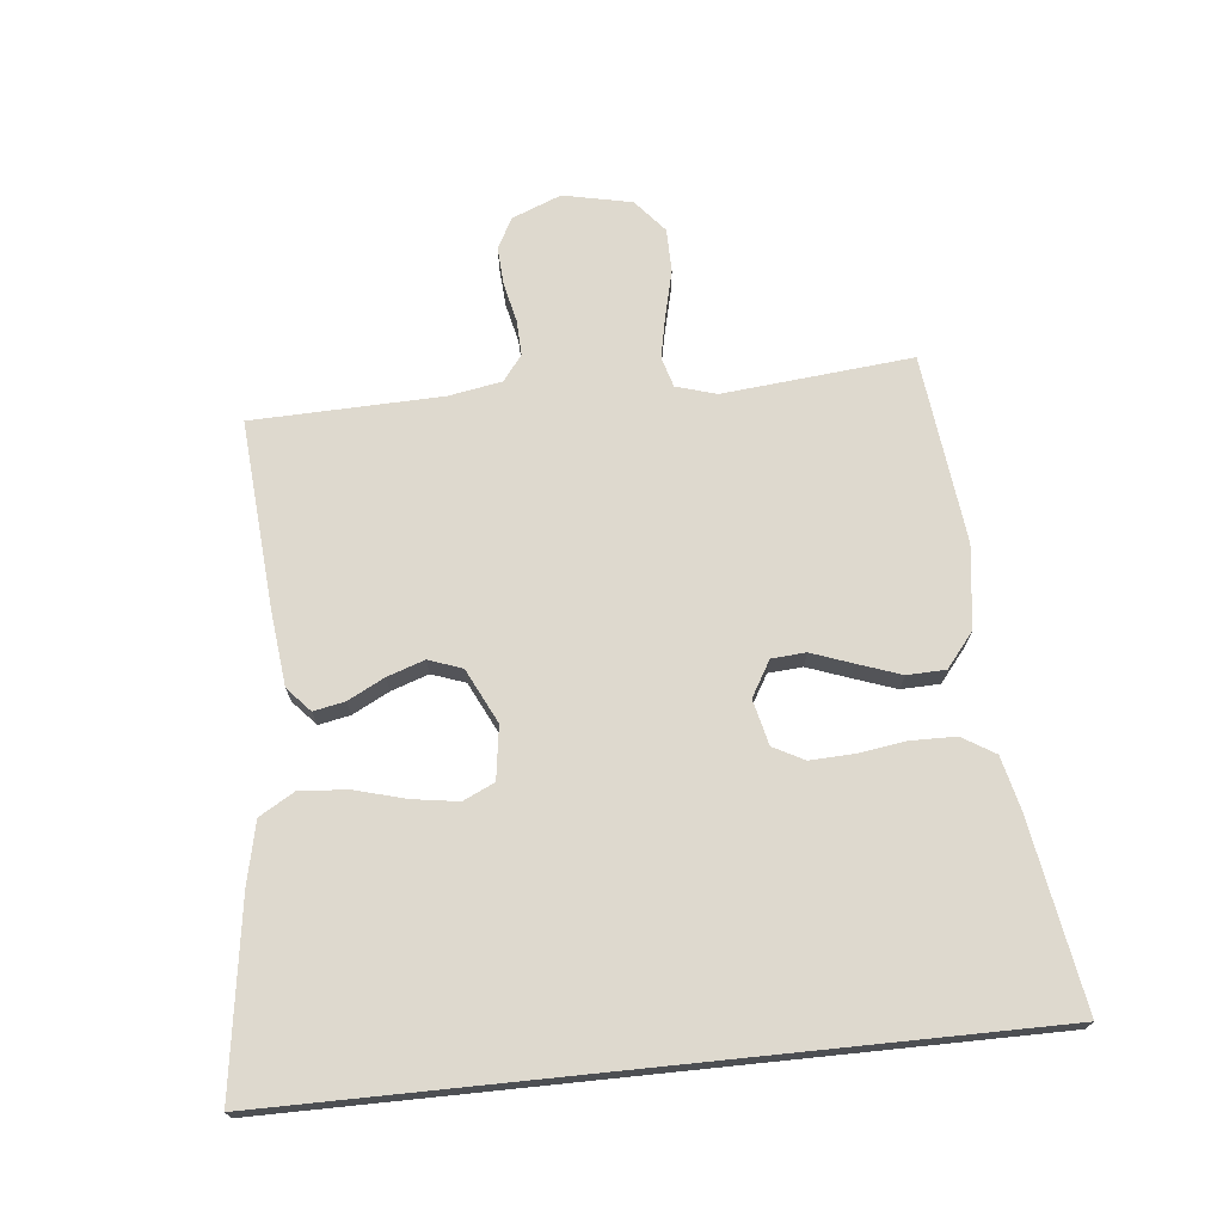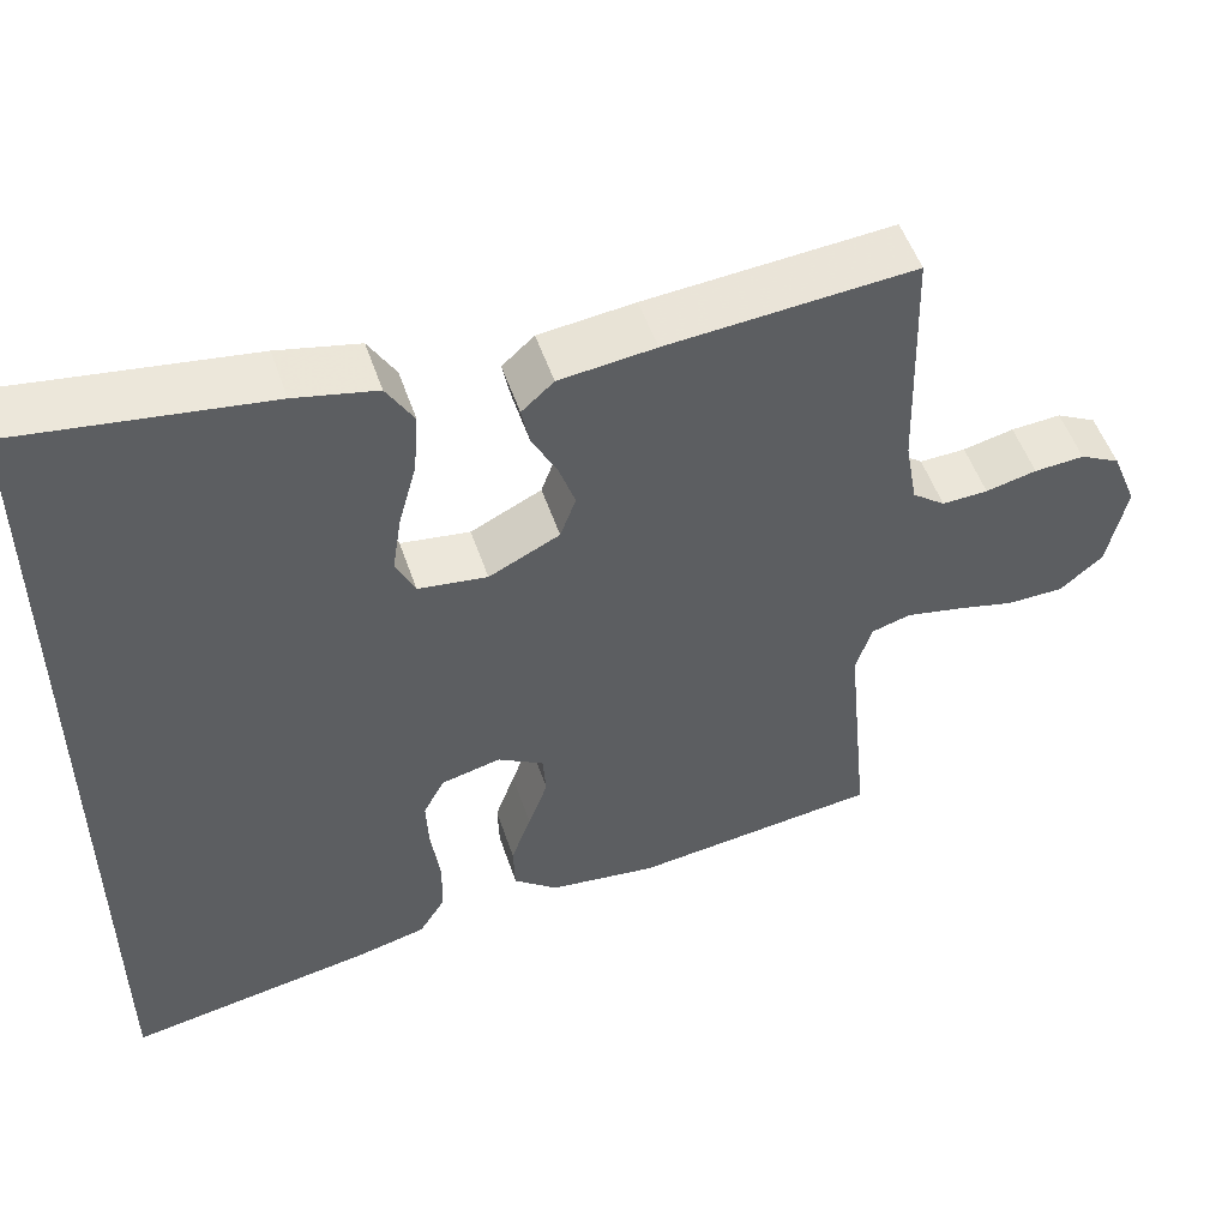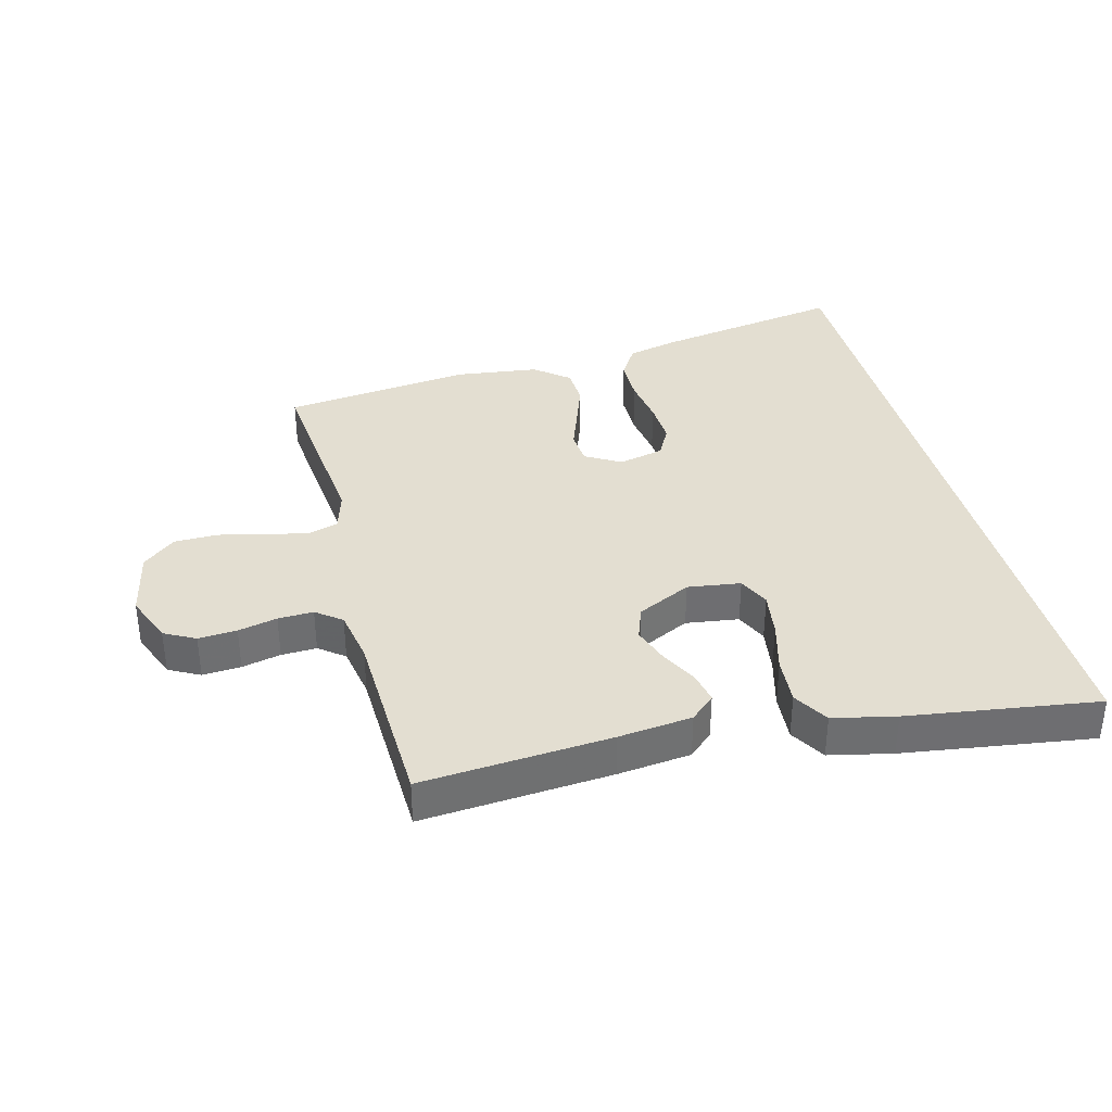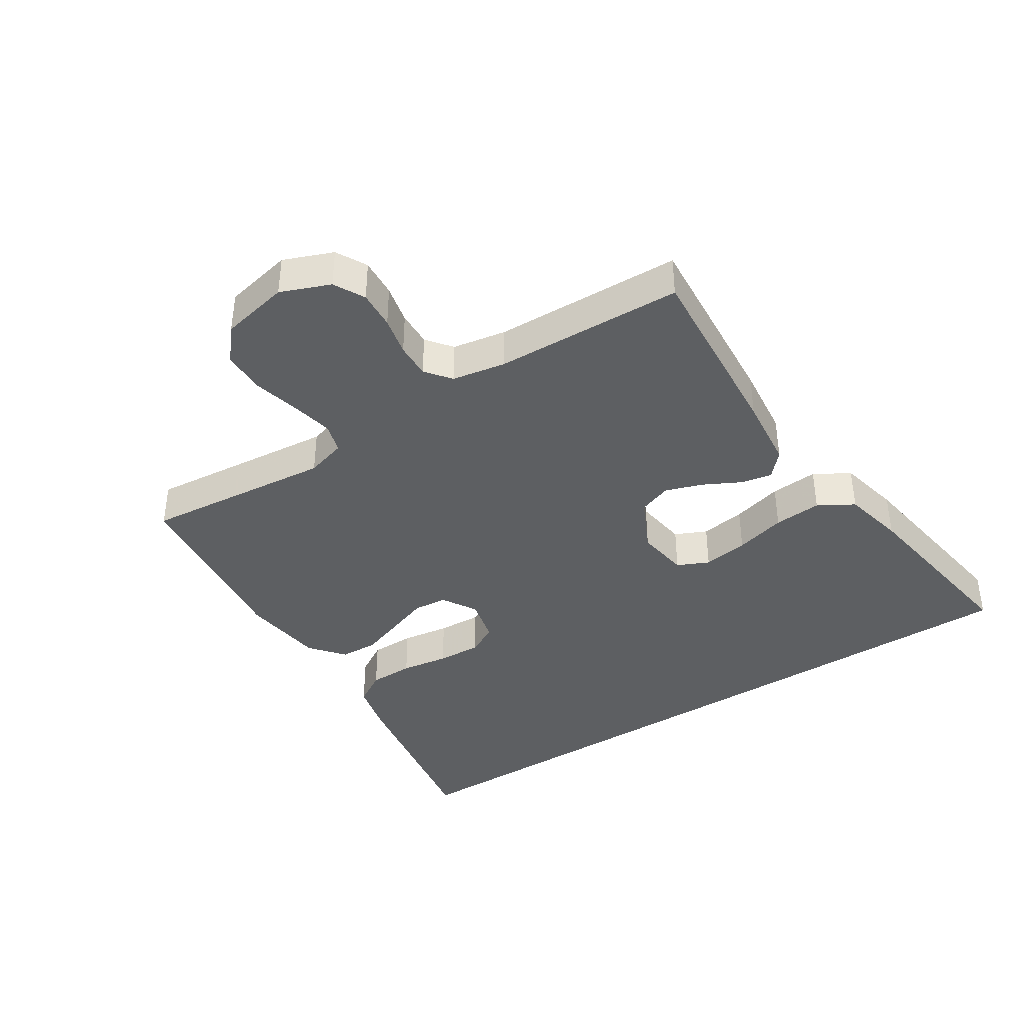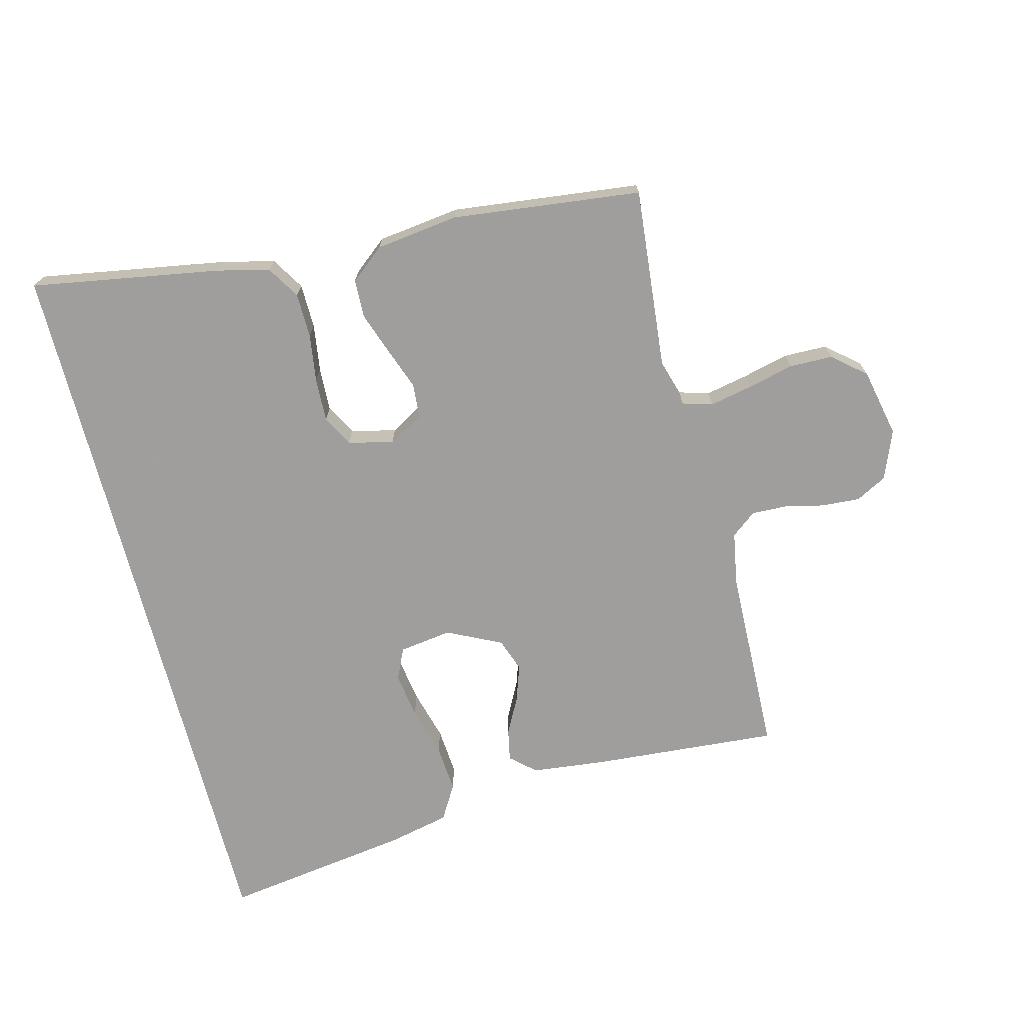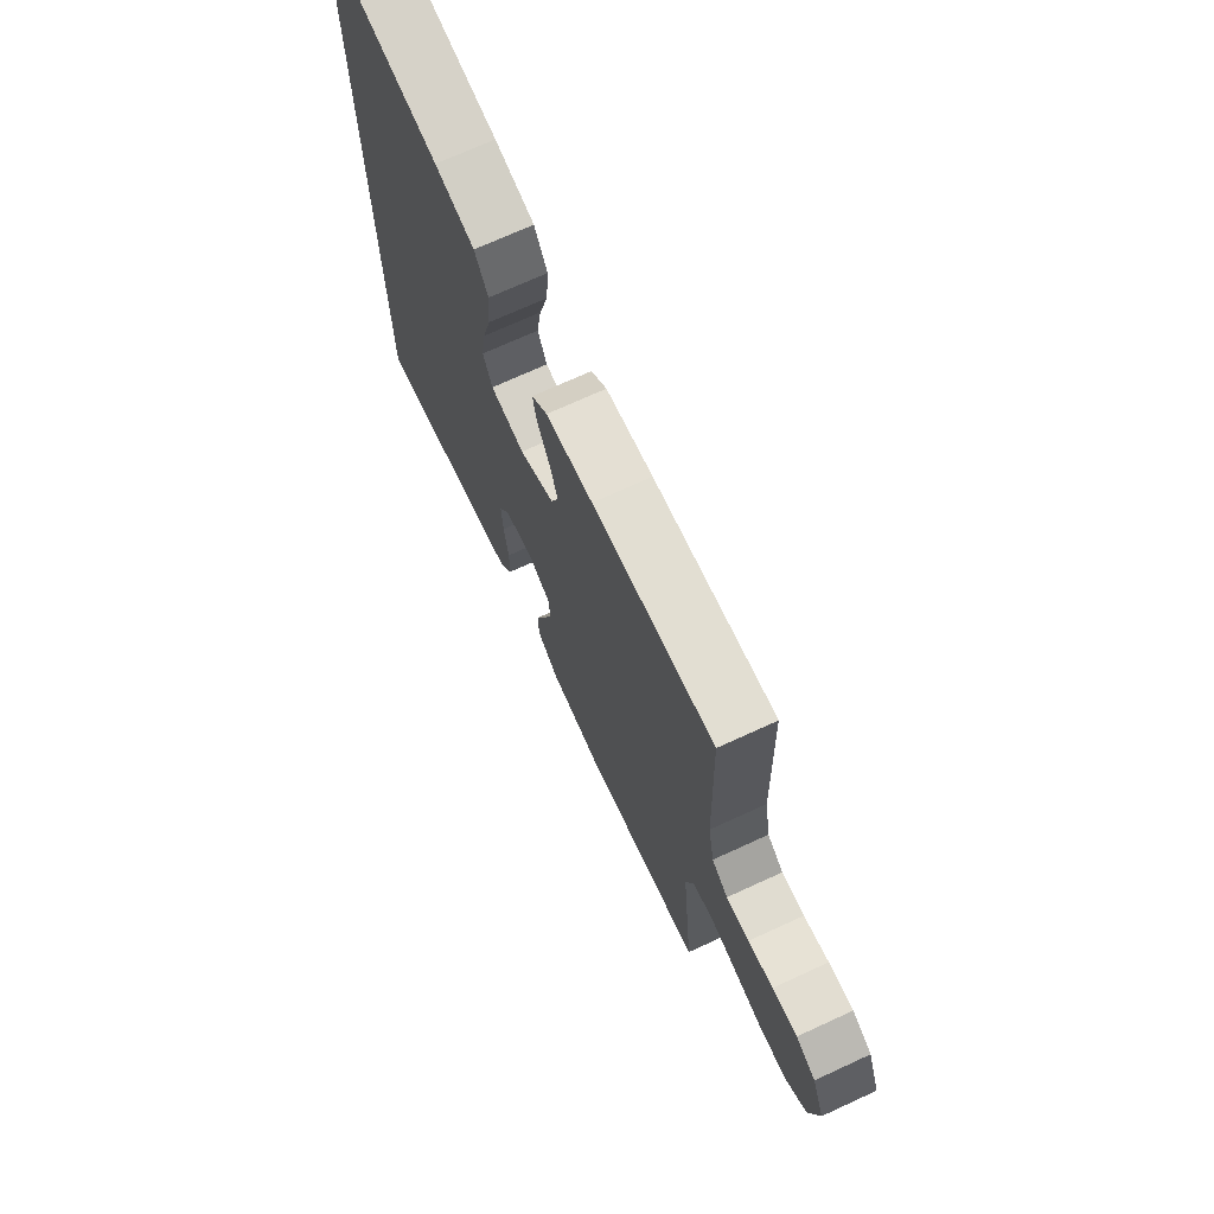
<metadata>
{"format":"obj","ext":"obj","renderer":"f3d","projection":"perspective","resolution":1024,"background":"white","views":[{"elev":71.4,"azim":84.1,"up":"+Y"},{"elev":52.0,"azim":161.5,"up":"+Z"},{"elev":36.0,"azim":-14.7,"up":"+Y"},{"elev":-39.5,"azim":-57.2,"up":"+Y"},{"elev":-71.1,"azim":-165.6,"up":"+Y"},{"elev":71.3,"azim":-114.7,"up":"+Z"}]}
</metadata>
<code>
v 0.5 0.07 0.58
v 0.5 0.07 -0.598
v 0.2 0.07 -0.547
v 0.117 0.07 -0.527
v 0.085 0.07 -0.475
v 0.084 0.07 -0.404
v 0.095 0.07 -0.328
v 0.098 0.07 -0.258
v 0.072 0.07 -0.209
v 0 0.07 -0.192
v -0.056 0.07 -0.225
v -0.06 0.07 -0.279
v -0.036 0.07 -0.345
v -0.012 0.07 -0.413
v -0.014 0.07 -0.474
v -0.068 0.07 -0.518
v -0.2 0.07 -0.535
v -0.5 0.07 -0.5
v -0.471 0.07 -0.2
v -0.49 0.07 -0.136
v -0.538 0.07 -0.122
v -0.606 0.07 -0.136
v -0.679 0.07 -0.154
v -0.748 0.07 -0.153
v -0.8 0.07 -0.109
v -0.823 0.07 0
v -0.792 0.07 0.078
v -0.743 0.07 0.104
v -0.682 0.07 0.1
v -0.62 0.07 0.086
v -0.564 0.07 0.084
v -0.524 0.07 0.115
v -0.509 0.07 0.2
v -0.5 0.07 0.5
v -0.2 0.07 0.477
v -0.084 0.07 0.464
v -0.045 0.07 0.429
v -0.055 0.07 0.379
v -0.085 0.07 0.321
v -0.105 0.07 0.262
v -0.086 0.07 0.209
v 0 0.07 0.167
v 0.084 0.07 0.179
v 0.107 0.07 0.229
v 0.096 0.07 0.301
v 0.074 0.07 0.382
v 0.068 0.07 0.458
v 0.101 0.07 0.514
v 0.2 0.07 0.536
v 0.5 0 0.58
v 0.5 0 -0.598
v 0.2 0 -0.547
v 0.117 0 -0.527
v 0.085 0 -0.475
v 0.084 0 -0.404
v 0.095 0 -0.328
v 0.098 0 -0.258
v 0.072 0 -0.209
v 0 0 -0.192
v -0.056 0 -0.225
v -0.06 0 -0.279
v -0.036 0 -0.345
v -0.012 0 -0.413
v -0.014 0 -0.474
v -0.068 0 -0.518
v -0.2 0 -0.535
v -0.5 0 -0.5
v -0.471 0 -0.2
v -0.49 0 -0.136
v -0.538 0 -0.122
v -0.606 0 -0.136
v -0.679 0 -0.154
v -0.748 0 -0.153
v -0.8 0 -0.109
v -0.823 0 0
v -0.792 0 0.078
v -0.743 0 0.104
v -0.682 0 0.1
v -0.62 0 0.086
v -0.564 0 0.084
v -0.524 0 0.115
v -0.509 0 0.2
v -0.5 0 0.5
v -0.2 0 0.477
v -0.084 0 0.464
v -0.045 0 0.429
v -0.055 0 0.379
v -0.085 0 0.321
v -0.105 0 0.262
v -0.086 0 0.209
v 0 0 0.167
v 0.084 0 0.179
v 0.107 0 0.229
v 0.096 0 0.301
v 0.074 0 0.382
v 0.068 0 0.458
v 0.101 0 0.514
v 0.2 0 0.536
f 49 1 2
f 48 49 2
f 47 48 2
f 46 47 2
f 45 46 2
f 44 45 2
f 2 3 4
f 44 2 4
f 43 44 4
f 37 38 39
f 36 37 39
f 35 36 39
f 34 35 39
f 33 34 39
f 32 33 39 40
f 31 32 40 41
f 28 29 30
f 27 28 30
f 26 27 30
f 25 26 30
f 24 25 30
f 23 24 30
f 22 23 30
f 21 22 30 31
f 31 41 42
f 21 31 42
f 20 21 42
f 17 18 19
f 16 17 19
f 15 16 19
f 14 15 19
f 13 14 19
f 12 13 19
f 11 12 19 20
f 4 5 6 7
f 4 7 8
f 43 4 8
f 20 42 43
f 11 20 43
f 10 11 43
f 9 10 43
f 8 9 43
f 51 50 98
f 51 98 97
f 51 97 96
f 51 96 95
f 51 95 94
f 51 94 93
f 53 52 51
f 53 51 93
f 53 93 92
f 88 87 86
f 88 86 85
f 88 85 84
f 88 84 83
f 88 83 82
f 89 88 82 81
f 90 89 81 80
f 79 78 77
f 79 77 76
f 79 76 75
f 79 75 74
f 79 74 73
f 79 73 72
f 79 72 71
f 80 79 71 70
f 91 90 80
f 91 80 70
f 91 70 69
f 68 67 66
f 68 66 65
f 68 65 64
f 68 64 63
f 68 63 62
f 68 62 61
f 69 68 61 60
f 56 55 54 53
f 57 56 53
f 57 53 92
f 92 91 69
f 92 69 60
f 92 60 59
f 92 59 58
f 92 58 57
f 1 50 51 2
f 2 51 52 3
f 3 52 53 4
f 4 53 54 5
f 5 54 55 6
f 6 55 56 7
f 7 56 57 8
f 8 57 58 9
f 9 58 59 10
f 10 59 60 11
f 11 60 61 12
f 12 61 62 13
f 13 62 63 14
f 14 63 64 15
f 15 64 65 16
f 16 65 66 17
f 17 66 67 18
f 18 67 68 19
f 19 68 69 20
f 20 69 70 21
f 21 70 71 22
f 22 71 72 23
f 23 72 73 24
f 24 73 74 25
f 25 74 75 26
f 26 75 76 27
f 27 76 77 28
f 28 77 78 29
f 29 78 79 30
f 30 79 80 31
f 31 80 81 32
f 32 81 82 33
f 33 82 83 34
f 34 83 84 35
f 35 84 85 36
f 36 85 86 37
f 37 86 87 38
f 38 87 88 39
f 39 88 89 40
f 40 89 90 41
f 41 90 91 42
f 42 91 92 43
f 43 92 93 44
f 44 93 94 45
f 45 94 95 46
f 46 95 96 47
f 47 96 97 48
f 48 97 98 49
f 49 98 50 1

</code>
